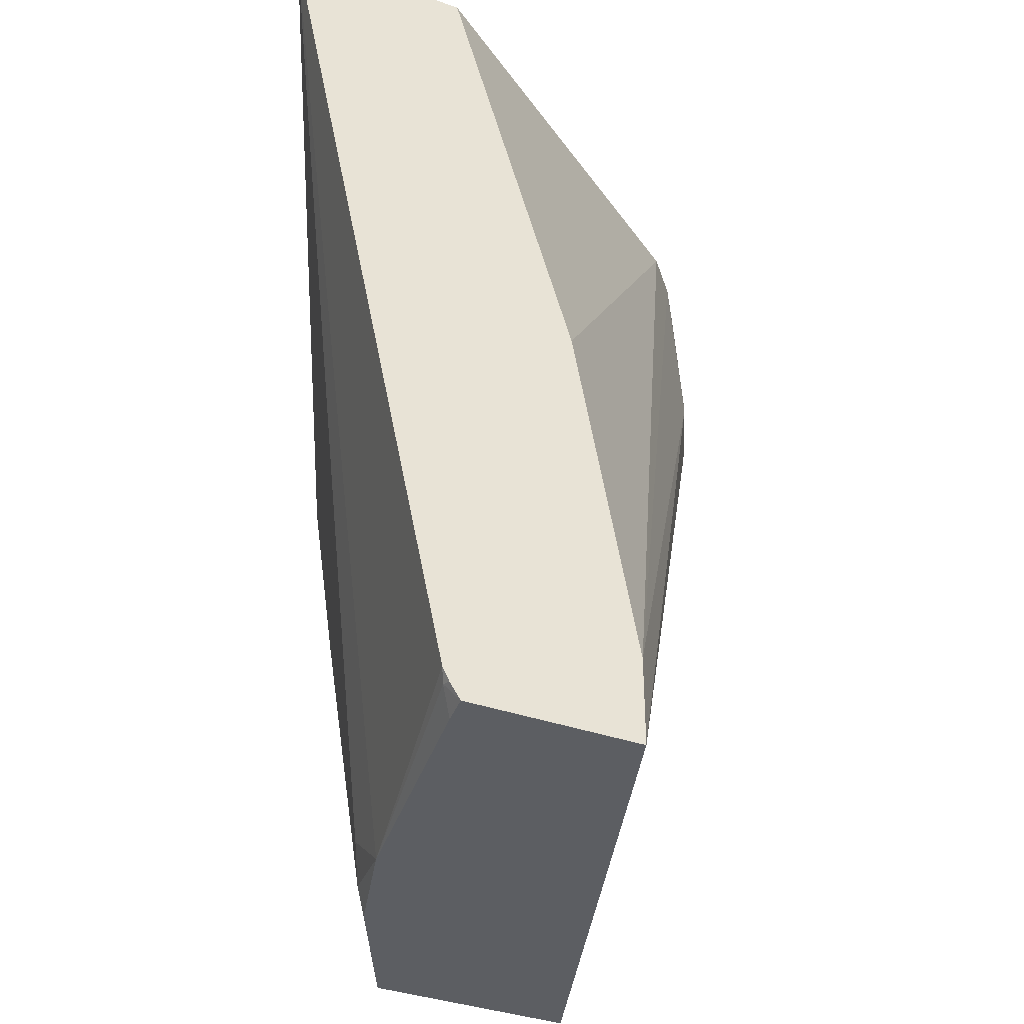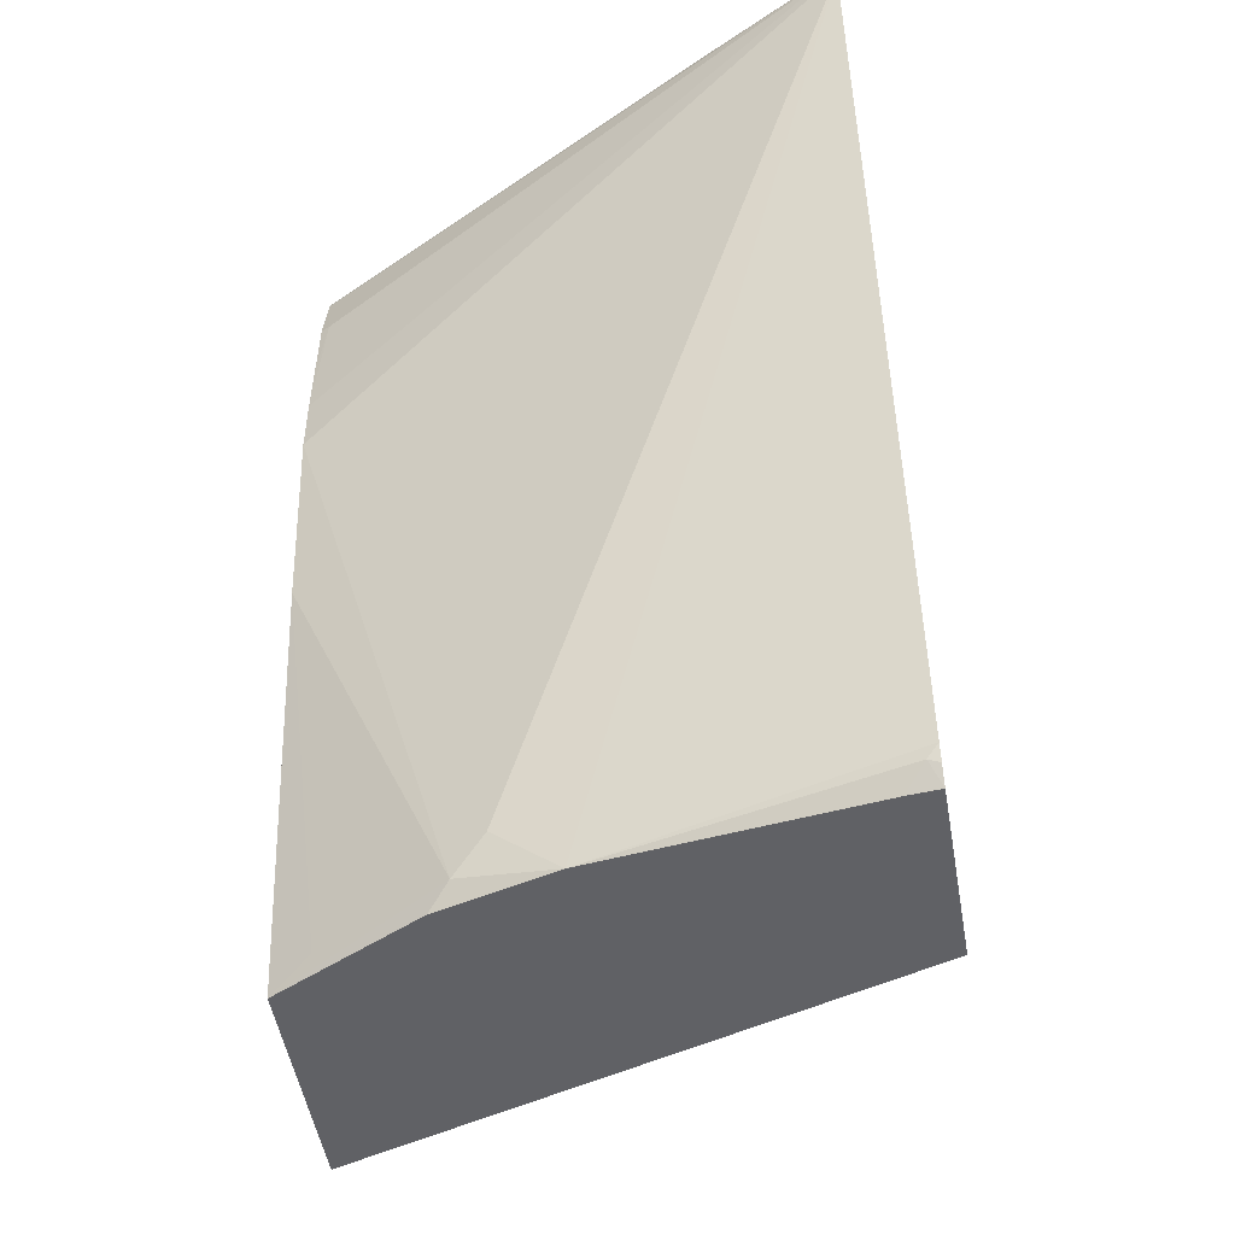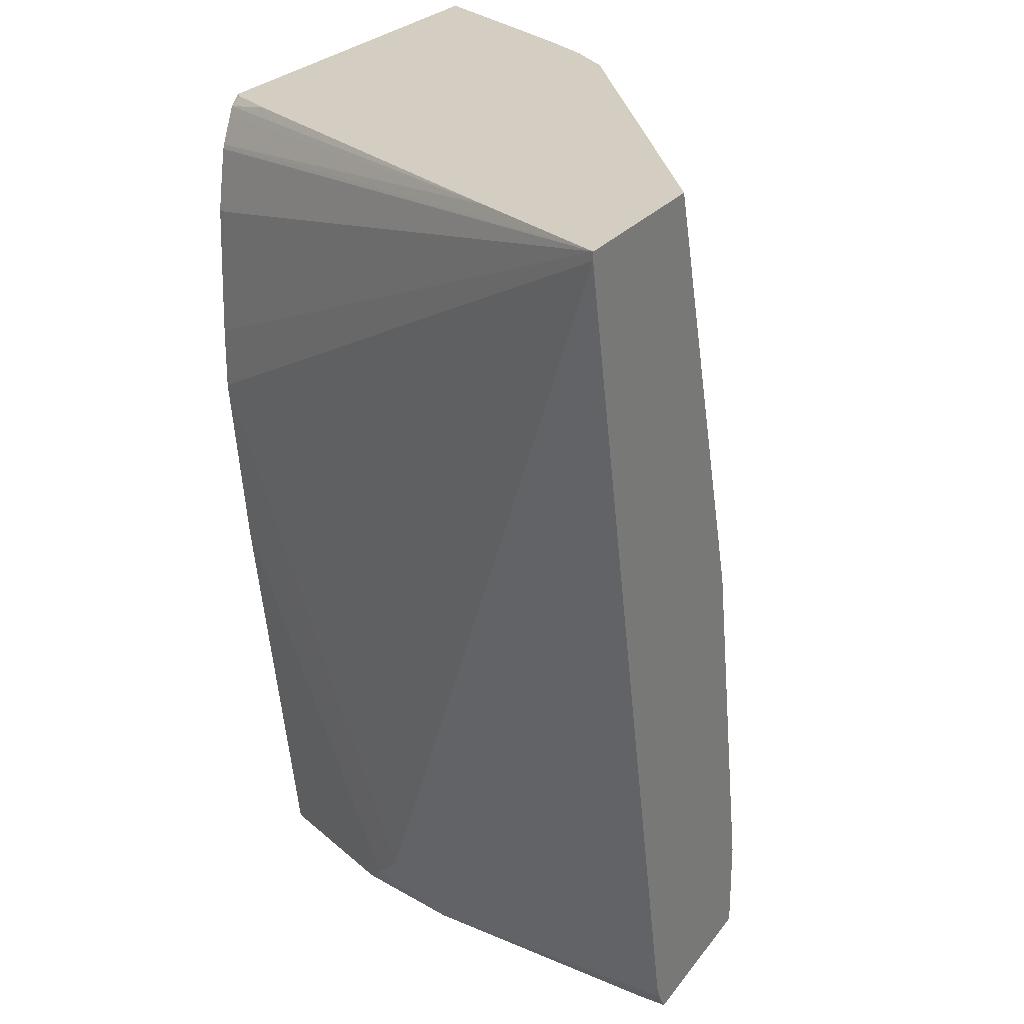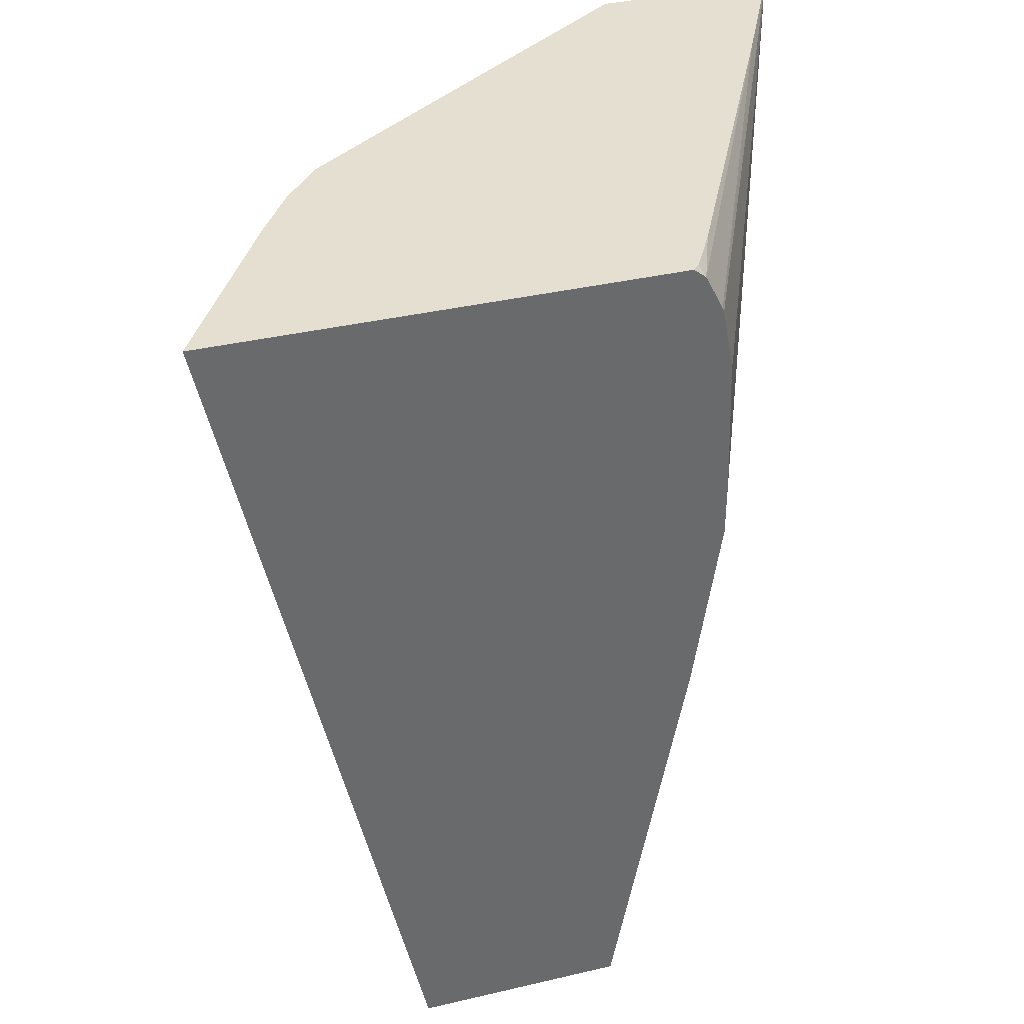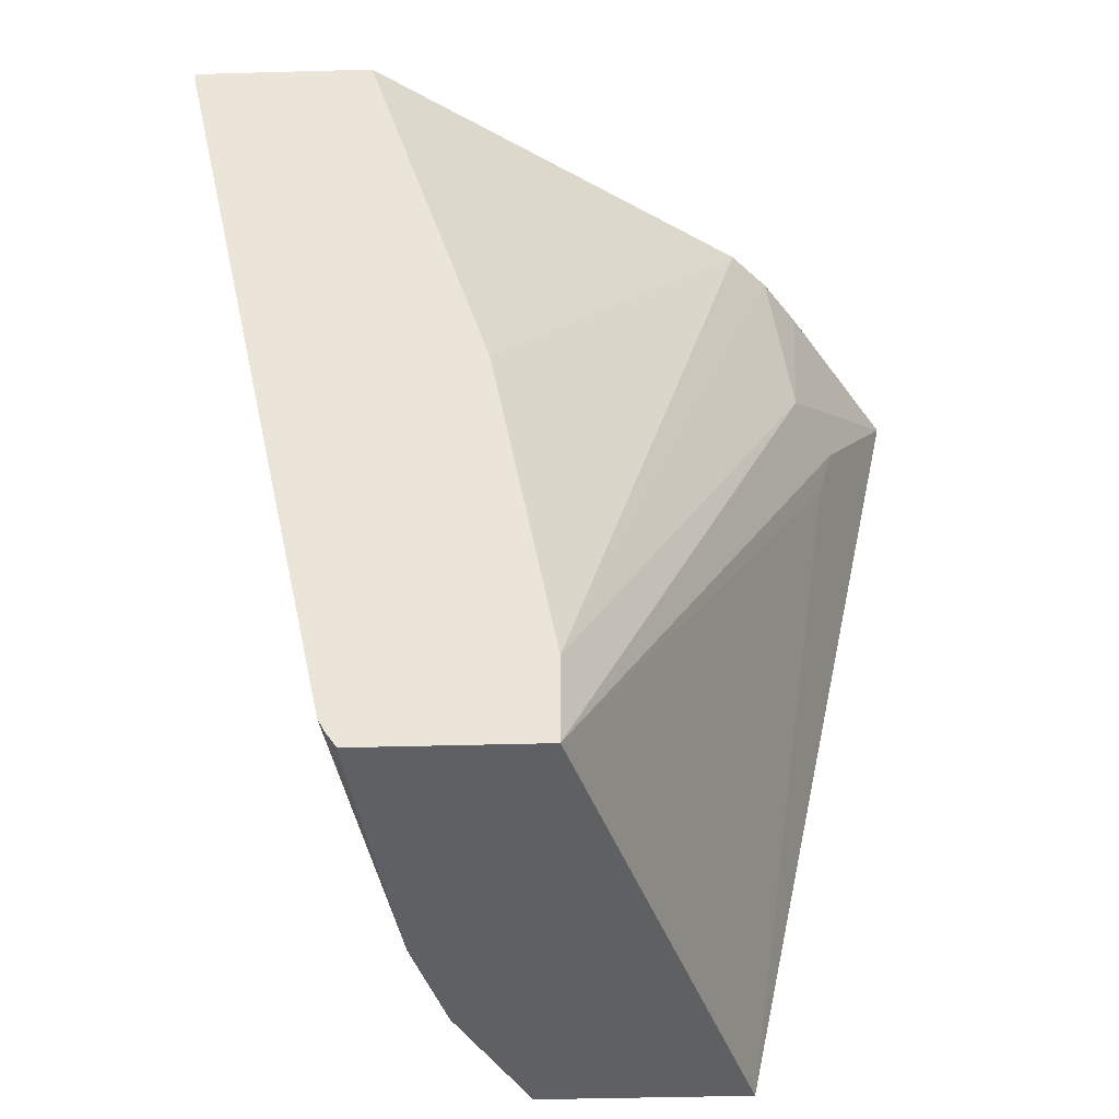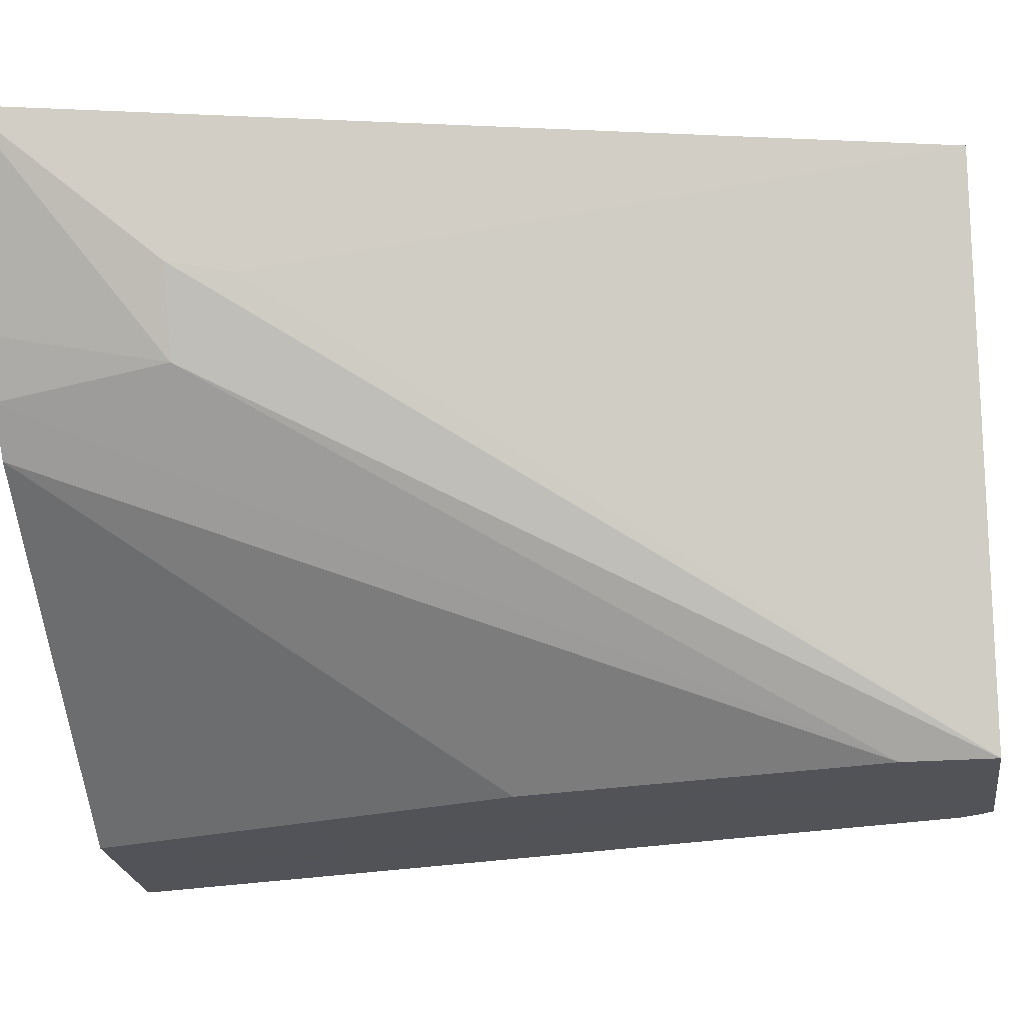
<metadata>
{"format":"obj","ext":"obj","renderer":"f3d","projection":"perspective","resolution":1024,"background":"white","views":[{"elev":-37.8,"azim":-23.9,"up":"+Z"},{"elev":-50.3,"azim":-80.2,"up":"+Z"},{"elev":25.1,"azim":-62.2,"up":"+Z"},{"elev":37.4,"azim":163.3,"up":"+Z"},{"elev":-42.8,"azim":1.9,"up":"+Z"},{"elev":-22.5,"azim":97.7,"up":"+Y"}]}
</metadata>
<code>
v -0.3255 -0.1577 0.1398
v -0.2639 -0.1577 0.1398
v -0.3241 -0.1549 0.1398
v -0.2408 0.02348 0.1247
v -0.2415 0.02312 0.1233
v -0.2415 0.02348 0.1227
v -0.2467 0.02055 0.1028
v -0.2467 0.02348 0.05872
v -0.3255 -0.1577 0.1372
v -0.137 -0.06851 0.1398
v -0.2201 -0.1577 -0.008455
v -0.3021 -0.111 0.1398
v -0.2364 0.02348 0.1336
v -0.2414 0.02348 0.123
v -0.2452 0.02348 0.1028
v -0.246 0.02348 0.07962
v -0.2467 0.02348 0.03817
v -0.2467 -0.04113 -0.1439
v -0.2467 -0.06168 -0.1608
v -0.2639 -0.1577 -0.1506
v -0.1247 -0.05413 0.1398
v -0.1984 -0.1577 -0.13
v -0.2415 0.006572 0.1398
v -0.2349 0.02348 0.1366
v -0.2378 0.02348 -0.02347
v -0.2415 -0.03084 -0.1542
v -0.2365 -0.02417 -0.1608
v -0.2571 -0.1475 -0.1608
v -0.2621 -0.1542 -0.1542
v -0.2615 -0.1577 -0.1553
v -0.1133 -0.0365 0.1398
v -0.1165 -0.04797 0.08221
v -0.1984 -0.1577 -0.1608
v -0.2333 0.02099 0.1398
v -0.2309 0.02348 0.1398
v -0.213 0.02348 -0.1608
v -0.221 0.01026 -0.1542
v -0.2579 -0.1577 -0.1608
v -0.07784 0.02348 0.1398
v -0.1028 -0.02057 0.08221
v -0.1425 0.02348 -0.1608
v -0.1079 -0.02314 0.06166
f 19 36 41
f 19 27 36
f 19 26 27
f 18 26 19
f 19 41 33
f 17 26 18
f 17 25 26
f 12 24 13
f 9 18 19
f 10 22 21
f 10 11 22
f 9 19 20
f 9 17 18
f 7 16 8
f 19 33 38
f 7 15 16
f 12 23 24
f 19 38 28
f 31 32 39
f 19 29 20
f 6 15 7
f 33 42 40
f 33 41 42
f 32 33 40
f 32 40 39
f 29 38 30
f 28 38 29
f 26 36 27
f 26 37 36
f 25 37 26
f 25 36 37
f 24 34 35
f 23 34 24
f 22 33 32
f 21 32 31
f 21 22 32
f 20 29 30
f 19 28 29
f 5 14 6
f 1 34 23
f 4 14 5
f 1 17 9
f 1 8 17
f 1 7 8
f 1 6 7
f 1 5 6
f 1 4 5
f 1 3 4
f 1 9 20
f 1 12 3
f 1 35 34
f 1 39 35
f 1 31 39
f 1 21 31
f 1 10 21
f 1 2 10
f 39 40 42
f 1 23 12
f 1 20 30
f 1 30 38
f 1 38 33
f 4 6 14
f 4 15 6
f 4 16 15
f 4 8 16
f 4 17 8
f 4 25 17
f 4 36 25
f 4 41 36
f 4 39 41
f 4 35 39
f 4 24 35
f 4 13 24
f 3 12 4
f 2 11 10
f 1 11 2
f 1 22 11
f 1 33 22
f 4 12 13
f 39 42 41

</code>
